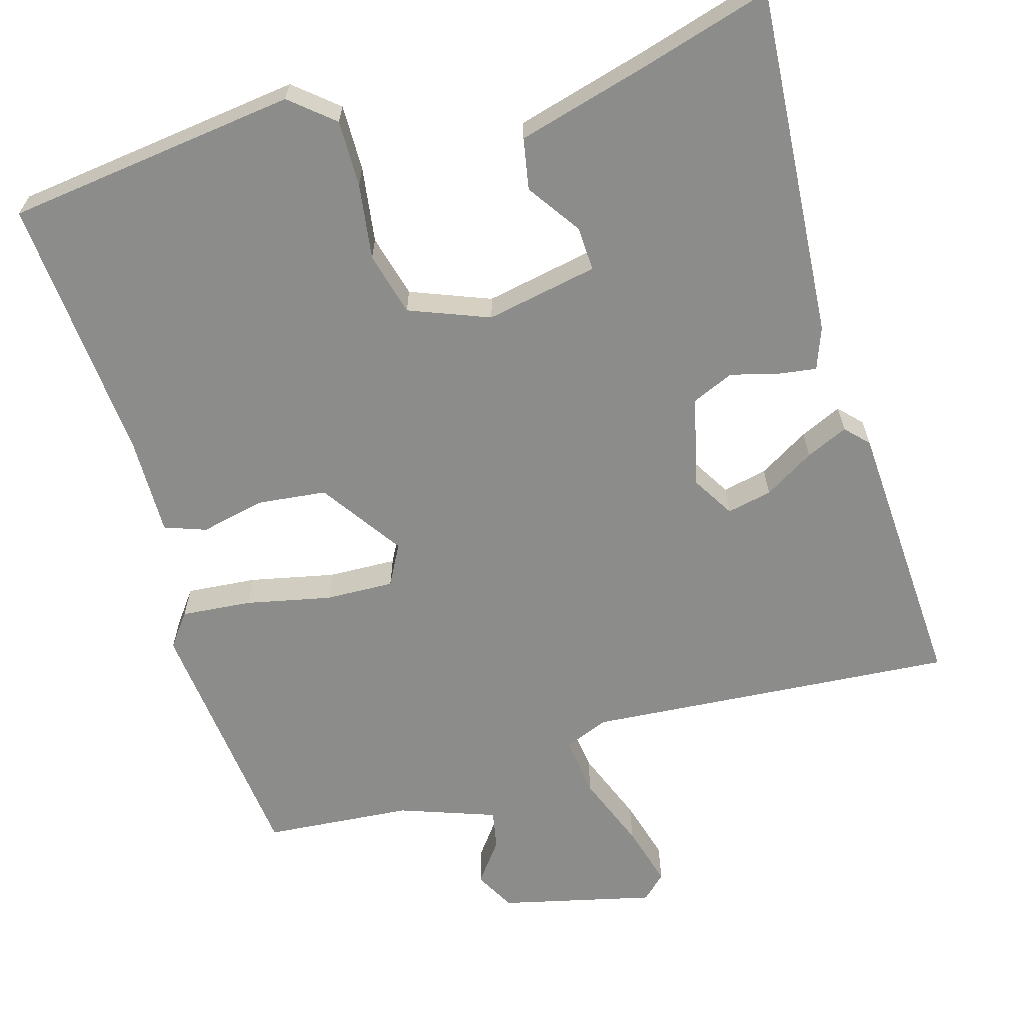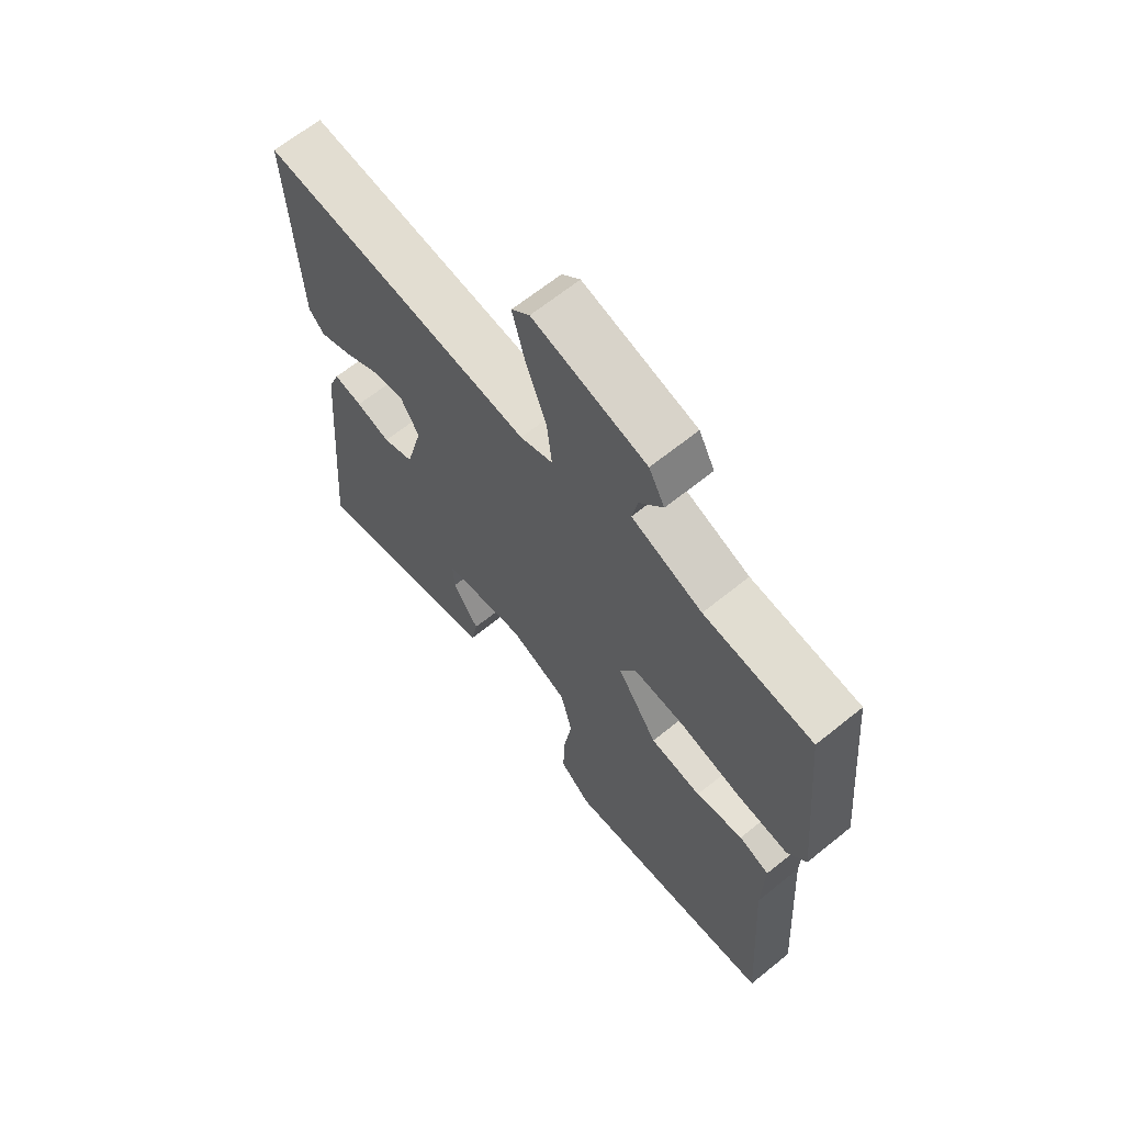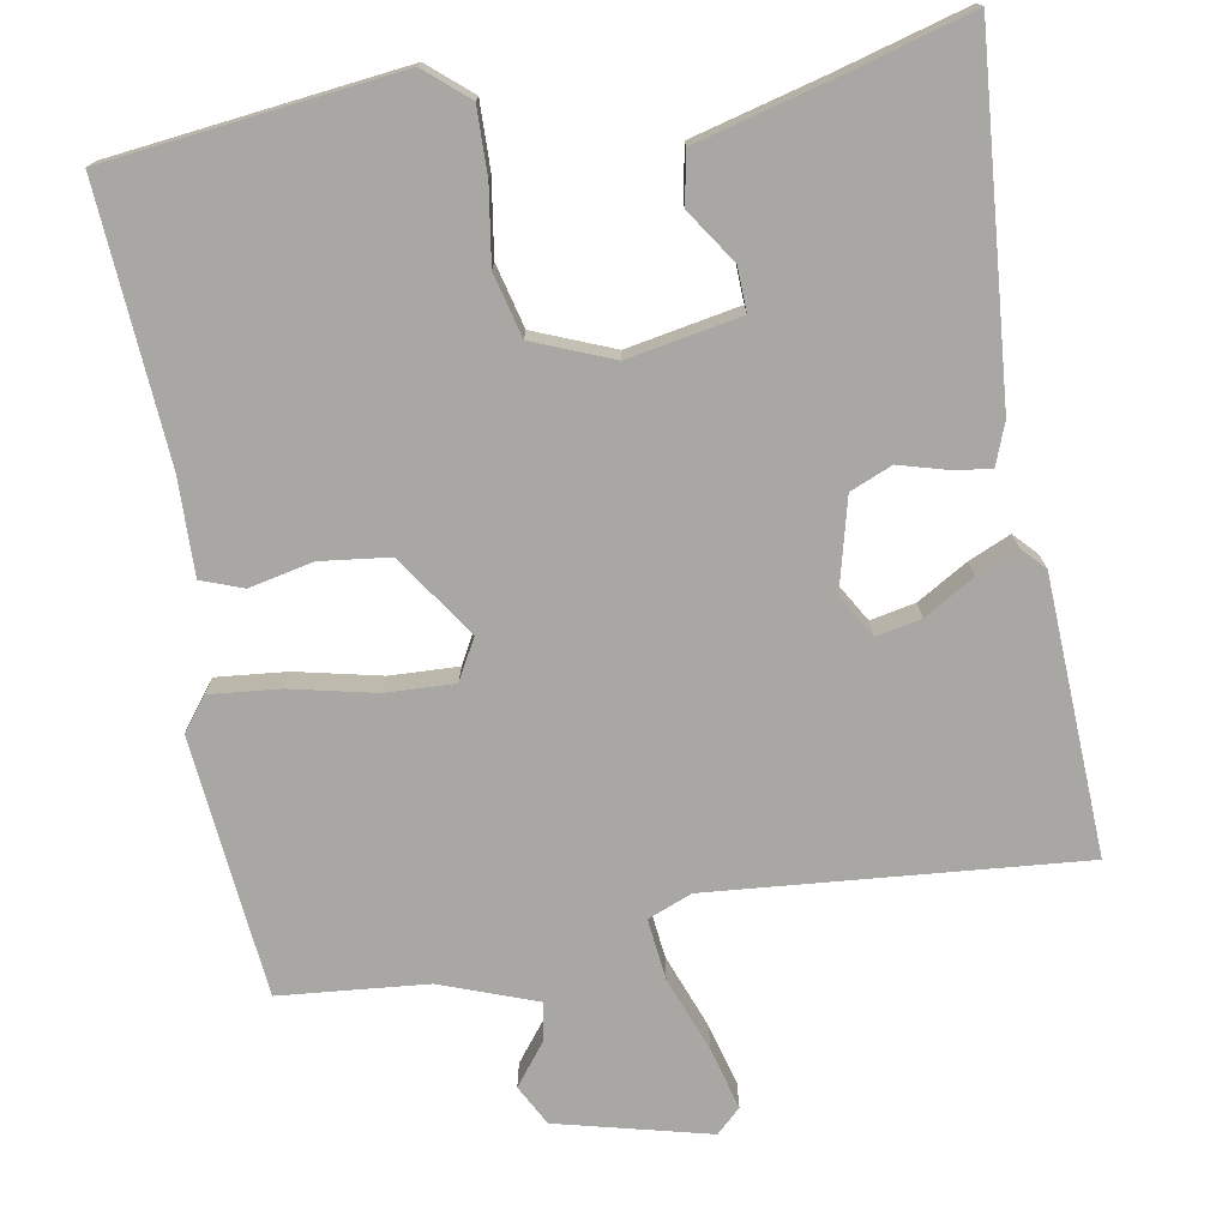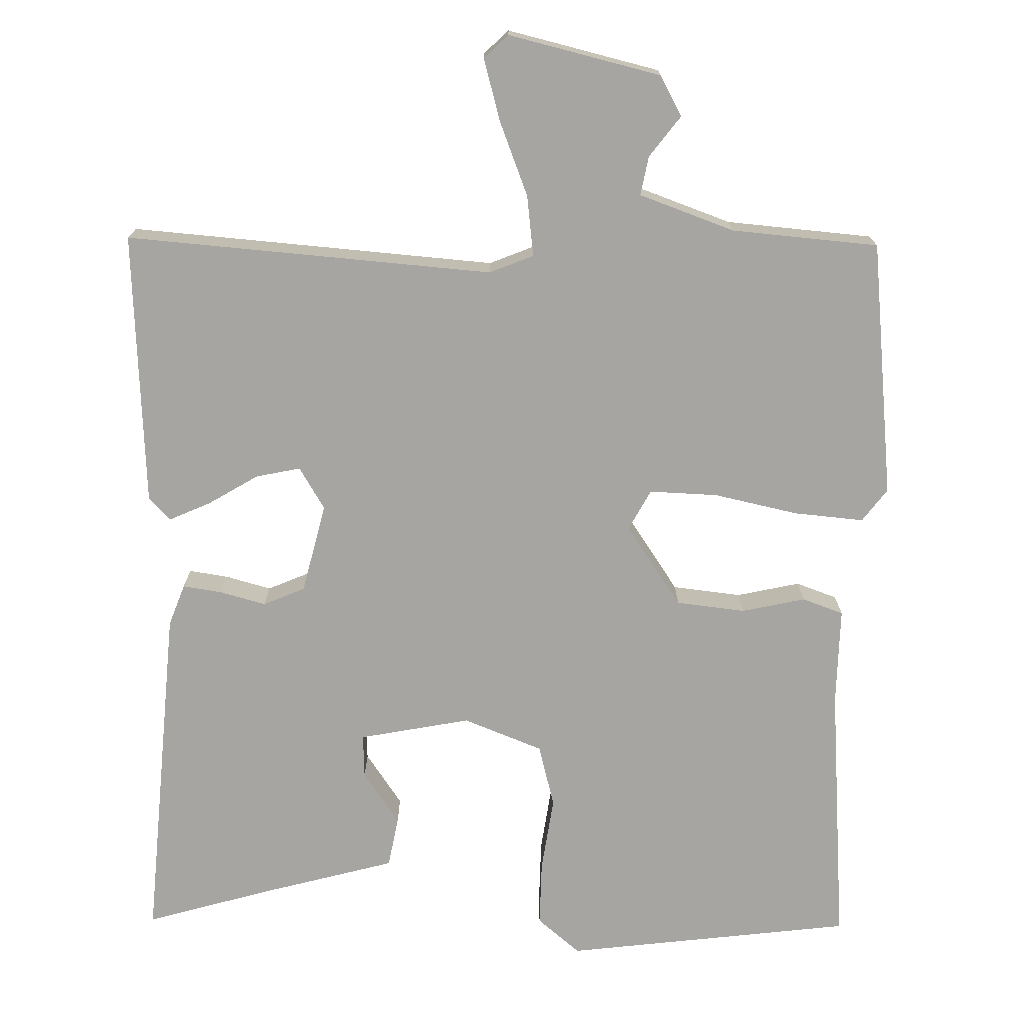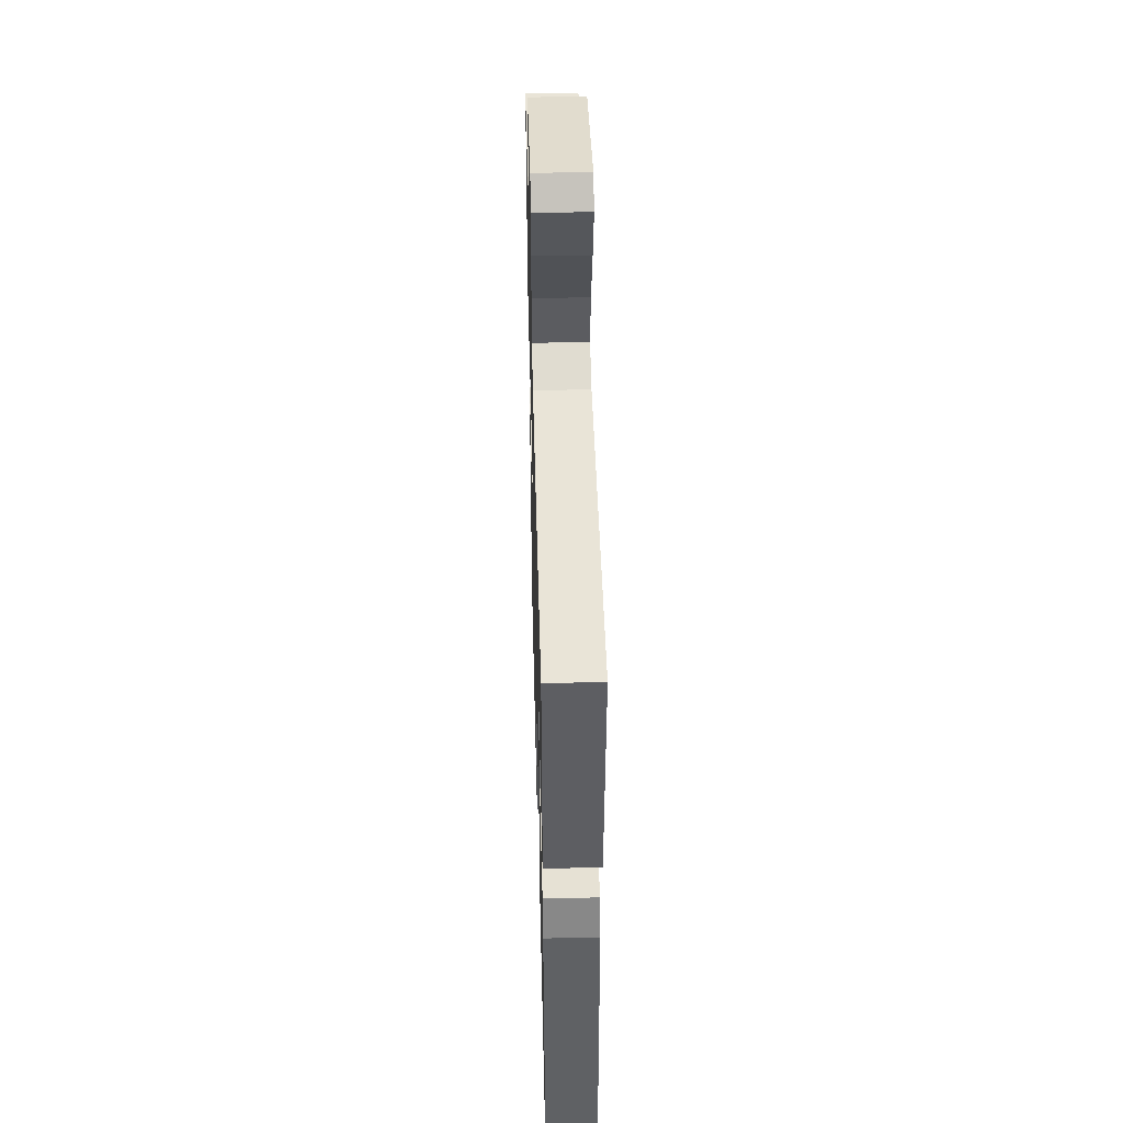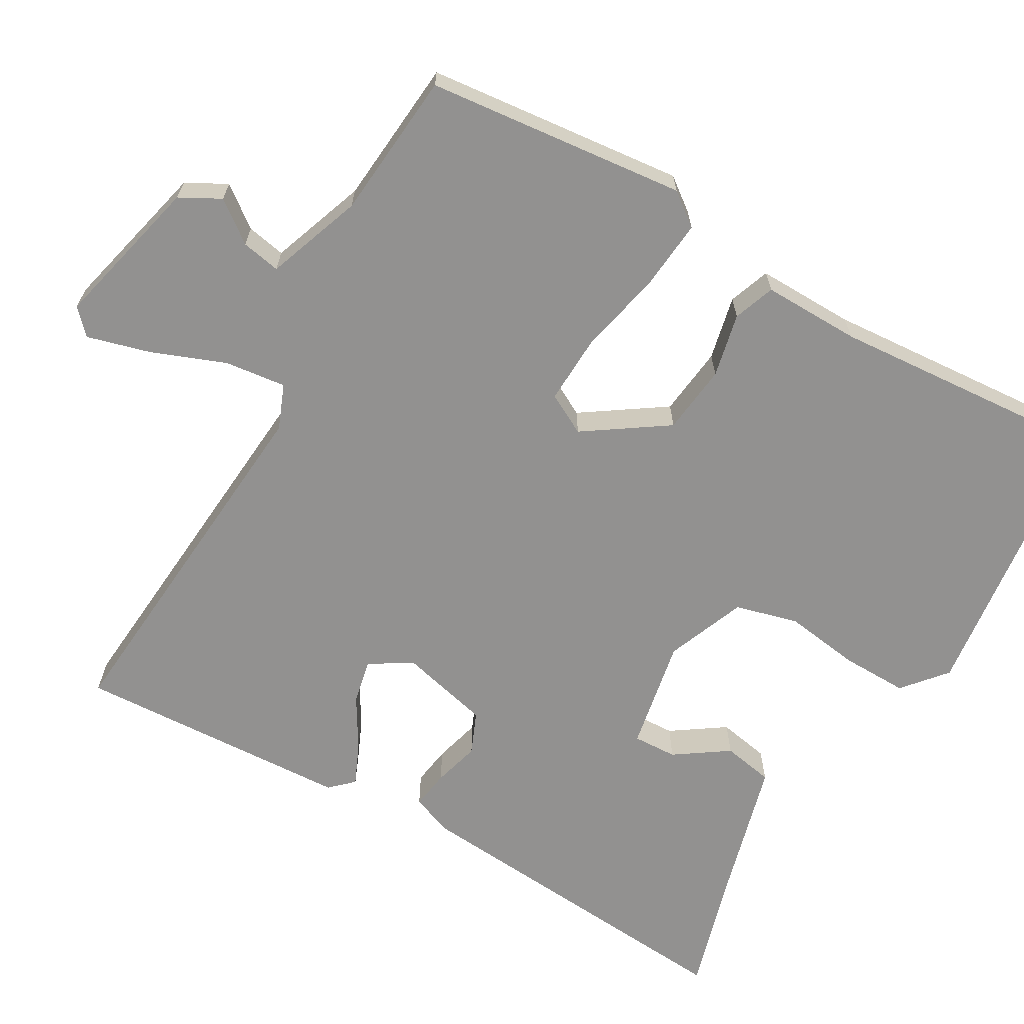
<metadata>
{"format":"obj","ext":"obj","renderer":"f3d","projection":"perspective","resolution":1024,"background":"white","views":[{"elev":-64.1,"azim":-163.2,"up":"+Y"},{"elev":65.4,"azim":50.9,"up":"+Z"},{"elev":-74.6,"azim":-170.0,"up":"+Y"},{"elev":-73.6,"azim":-0.6,"up":"+Y"},{"elev":48.2,"azim":-91.5,"up":"+Z"},{"elev":-66.1,"azim":60.5,"up":"+Y"}]}
</metadata>
<code>
v -0.5 0.07 0.5
v -0.017 0.07 0.458
v 0.041 0.07 0.481
v 0.032 0.07 0.561
v -0.005 0.07 0.659
v -0.027 0.07 0.741
v 0.005 0.07 0.771
v 0.205 0.07 0.721
v 0.233 0.07 0.668
v 0.192 0.07 0.615
v 0.182 0.07 0.564
v 0.307 0.07 0.518
v 0.5 0.07 0.5
v 0.533 0.07 0.16
v 0.5 0.07 0.117
v 0.408 0.07 0.126
v 0.297 0.07 0.151
v 0.207 0.07 0.155
v 0.178 0.07 0.102
v 0.25 0.07 -0.006
v 0.341 0.07 -0.017
v 0.425 0.07 0.001
v 0.479 0.07 -0.019
v 0.476 0.07 -0.147
v 0.5 0.07 -0.5
v 0.119 0.07 -0.544
v 0.063 0.07 -0.496
v 0.065 0.07 -0.409
v 0.08 0.07 -0.31
v 0.059 0.07 -0.227
v -0.045 0.07 -0.185
v -0.192 0.07 -0.212
v -0.19 0.07 -0.27
v -0.143 0.07 -0.34
v -0.156 0.07 -0.407
v -0.332 0.07 -0.453
v -0.5 0.07 -0.5
v -0.461 0.07 -0.044
v -0.44 0.07 0.011
v -0.389 0.07 0.003
v -0.328 0.07 -0.014
v -0.273 0.07 0.009
v -0.243 0.07 0.127
v -0.276 0.07 0.183
v -0.335 0.07 0.171
v -0.401 0.07 0.132
v -0.456 0.07 0.108
v -0.484 0.07 0.138
v -0.5 0 0.5
v -0.017 0 0.458
v 0.041 0 0.481
v 0.032 0 0.561
v -0.005 0 0.659
v -0.027 0 0.741
v 0.005 0 0.771
v 0.205 0 0.721
v 0.233 0 0.668
v 0.192 0 0.615
v 0.182 0 0.564
v 0.307 0 0.518
v 0.5 0 0.5
v 0.533 0 0.16
v 0.5 0 0.117
v 0.408 0 0.126
v 0.297 0 0.151
v 0.207 0 0.155
v 0.178 0 0.102
v 0.25 0 -0.006
v 0.341 0 -0.017
v 0.425 0 0.001
v 0.479 0 -0.019
v 0.476 0 -0.147
v 0.5 0 -0.5
v 0.119 0 -0.544
v 0.063 0 -0.496
v 0.065 0 -0.409
v 0.08 0 -0.31
v 0.059 0 -0.227
v -0.045 0 -0.185
v -0.192 0 -0.212
v -0.19 0 -0.27
v -0.143 0 -0.34
v -0.156 0 -0.407
v -0.332 0 -0.453
v -0.5 0 -0.5
v -0.461 0 -0.044
v -0.44 0 0.011
v -0.389 0 0.003
v -0.328 0 -0.014
v -0.273 0 0.009
v -0.243 0 0.127
v -0.276 0 0.183
v -0.335 0 0.171
v -0.401 0 0.132
v -0.456 0 0.108
v -0.484 0 0.138
f 48 1 2
f 47 48 2
f 46 47 2
f 45 46 2
f 44 45 2 3
f 43 44 3
f 42 43 3
f 39 40 41
f 38 39 41
f 37 38 41
f 36 37 41
f 36 41 42
f 33 34 35 36
f 32 33 36 42
f 31 32 42 3
f 27 28 29
f 26 27 29
f 25 26 29
f 24 25 29
f 24 29 30
f 23 24 30
f 22 23 30
f 21 22 30
f 20 21 30 31
f 15 16 17
f 14 15 17
f 13 14 17
f 12 13 17
f 11 12 17 18
f 8 9 10
f 7 8 10
f 6 7 10
f 5 6 10
f 4 5 10
f 3 4 10 11
f 11 18 19
f 3 11 19
f 31 3 19
f 19 20 31
f 50 49 96
f 50 96 95
f 50 95 94
f 50 94 93
f 51 50 93 92
f 51 92 91
f 51 91 90
f 89 88 87
f 89 87 86
f 89 86 85
f 89 85 84
f 90 89 84
f 84 83 82 81
f 90 84 81 80
f 51 90 80 79
f 77 76 75
f 77 75 74
f 77 74 73
f 77 73 72
f 78 77 72
f 78 72 71
f 78 71 70
f 78 70 69
f 79 78 69 68
f 65 64 63
f 65 63 62
f 65 62 61
f 65 61 60
f 66 65 60 59
f 58 57 56
f 58 56 55
f 58 55 54
f 58 54 53
f 58 53 52
f 59 58 52 51
f 67 66 59
f 67 59 51
f 67 51 79
f 79 68 67
f 1 49 50 2
f 2 50 51 3
f 3 51 52 4
f 4 52 53 5
f 5 53 54 6
f 6 54 55 7
f 7 55 56 8
f 8 56 57 9
f 9 57 58 10
f 10 58 59 11
f 11 59 60 12
f 12 60 61 13
f 13 61 62 14
f 14 62 63 15
f 15 63 64 16
f 16 64 65 17
f 17 65 66 18
f 18 66 67 19
f 19 67 68 20
f 20 68 69 21
f 21 69 70 22
f 22 70 71 23
f 23 71 72 24
f 24 72 73 25
f 25 73 74 26
f 26 74 75 27
f 27 75 76 28
f 28 76 77 29
f 29 77 78 30
f 30 78 79 31
f 31 79 80 32
f 32 80 81 33
f 33 81 82 34
f 34 82 83 35
f 35 83 84 36
f 36 84 85 37
f 37 85 86 38
f 38 86 87 39
f 39 87 88 40
f 40 88 89 41
f 41 89 90 42
f 42 90 91 43
f 43 91 92 44
f 44 92 93 45
f 45 93 94 46
f 46 94 95 47
f 47 95 96 48
f 48 96 49 1

</code>
